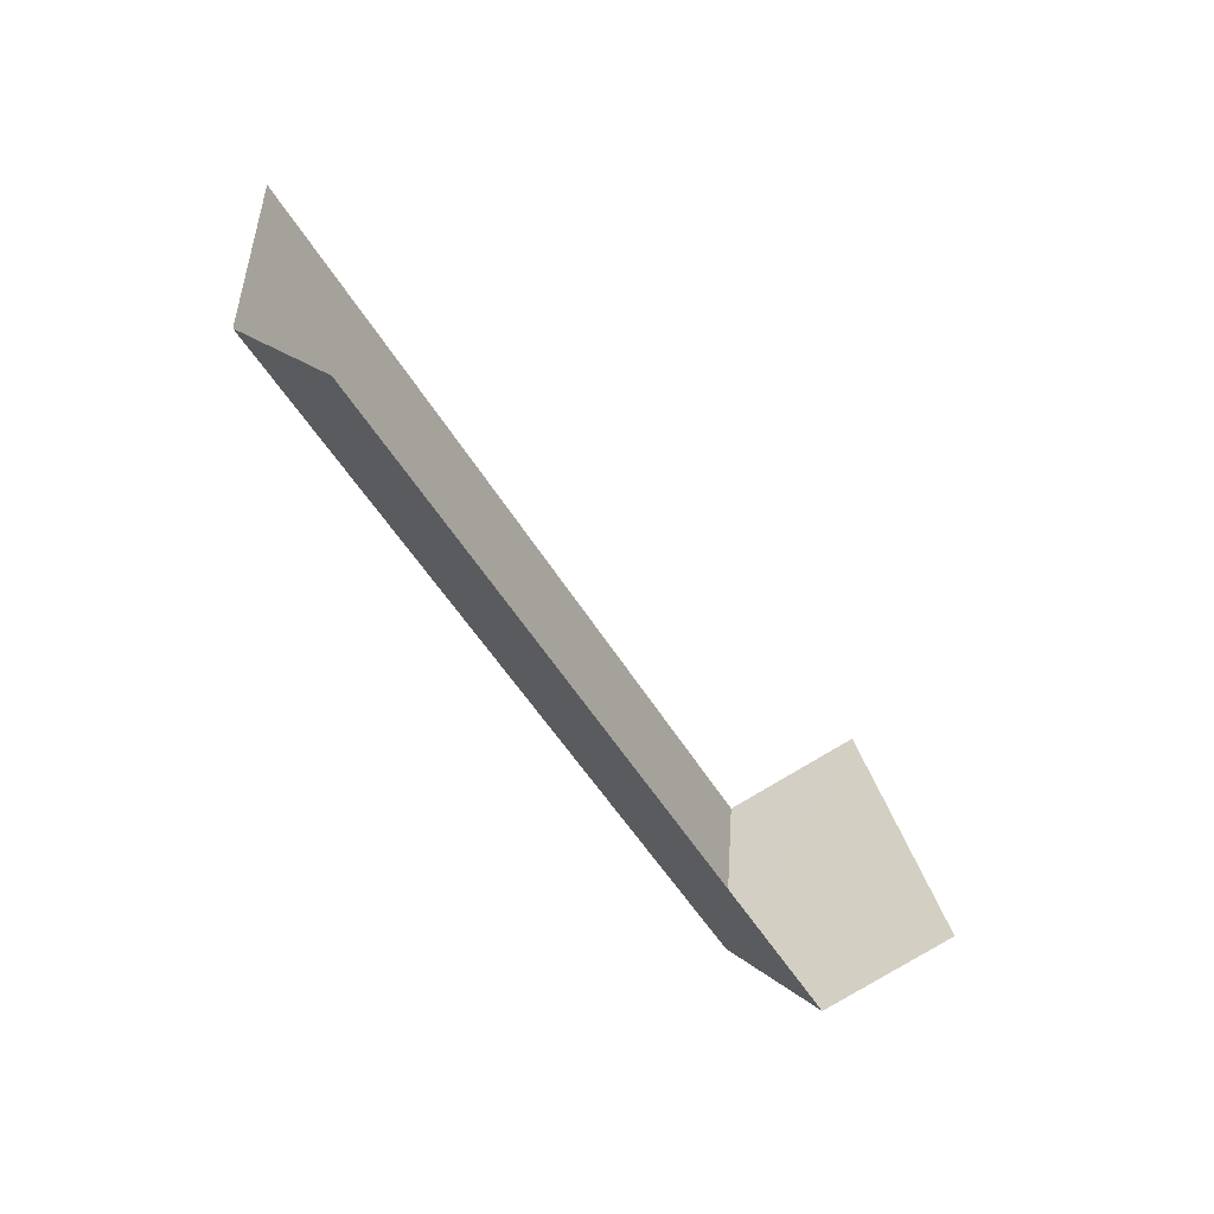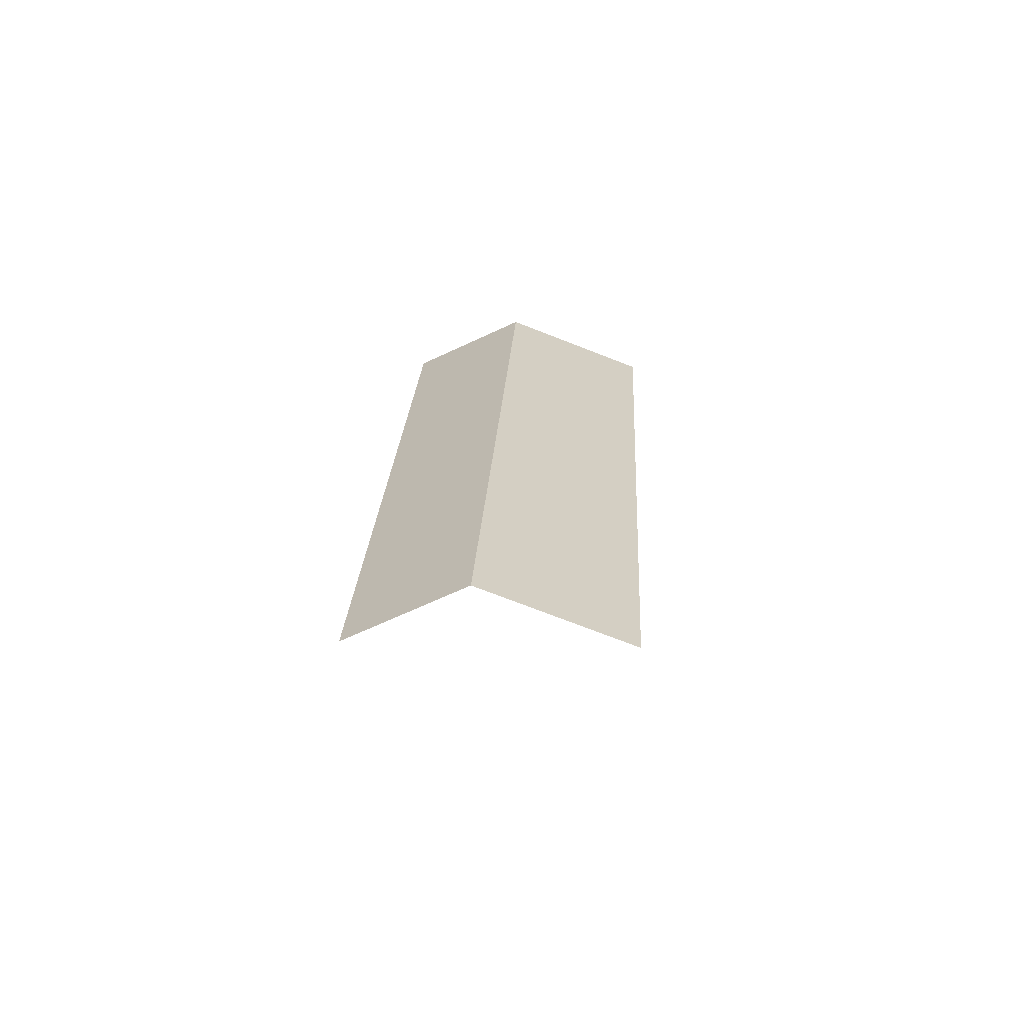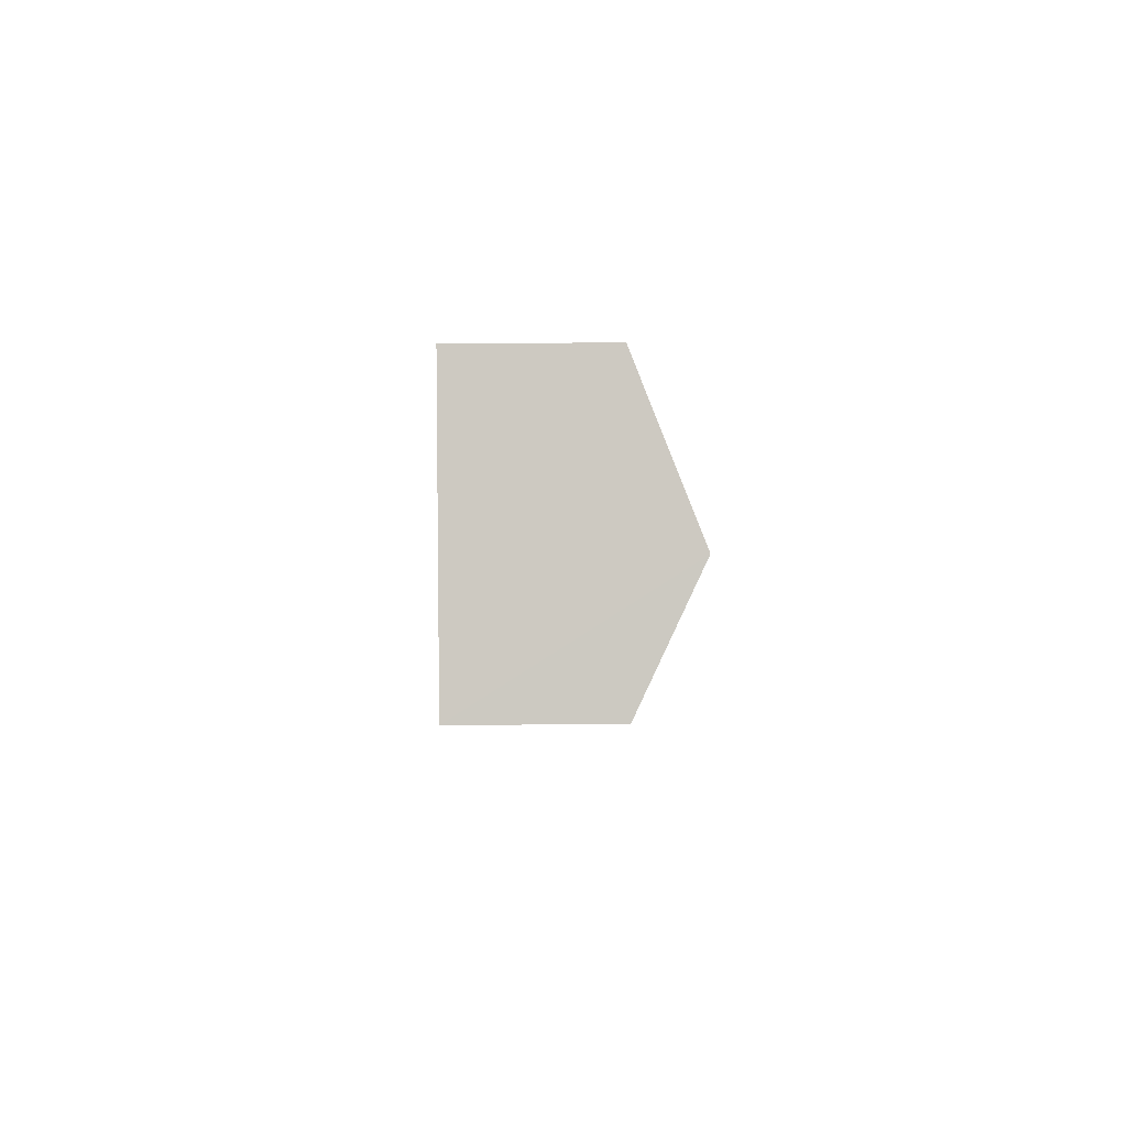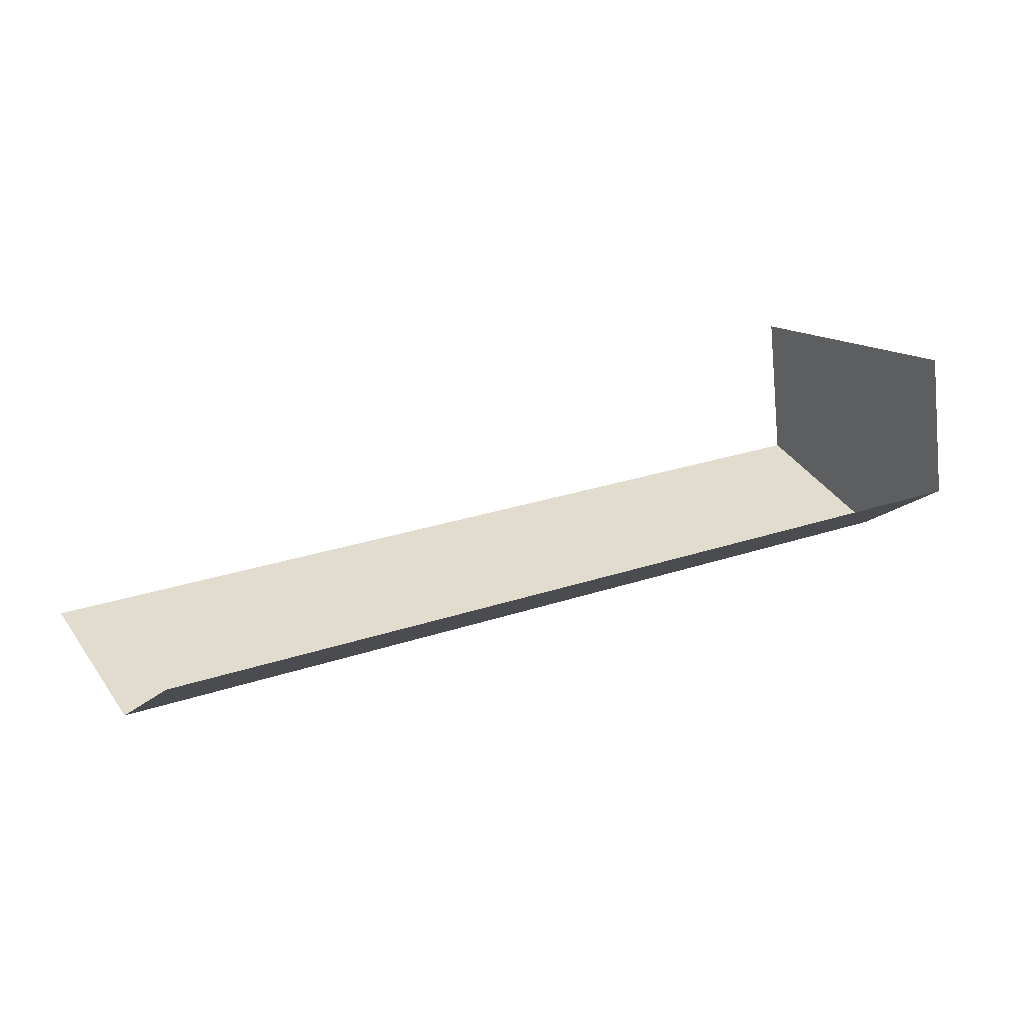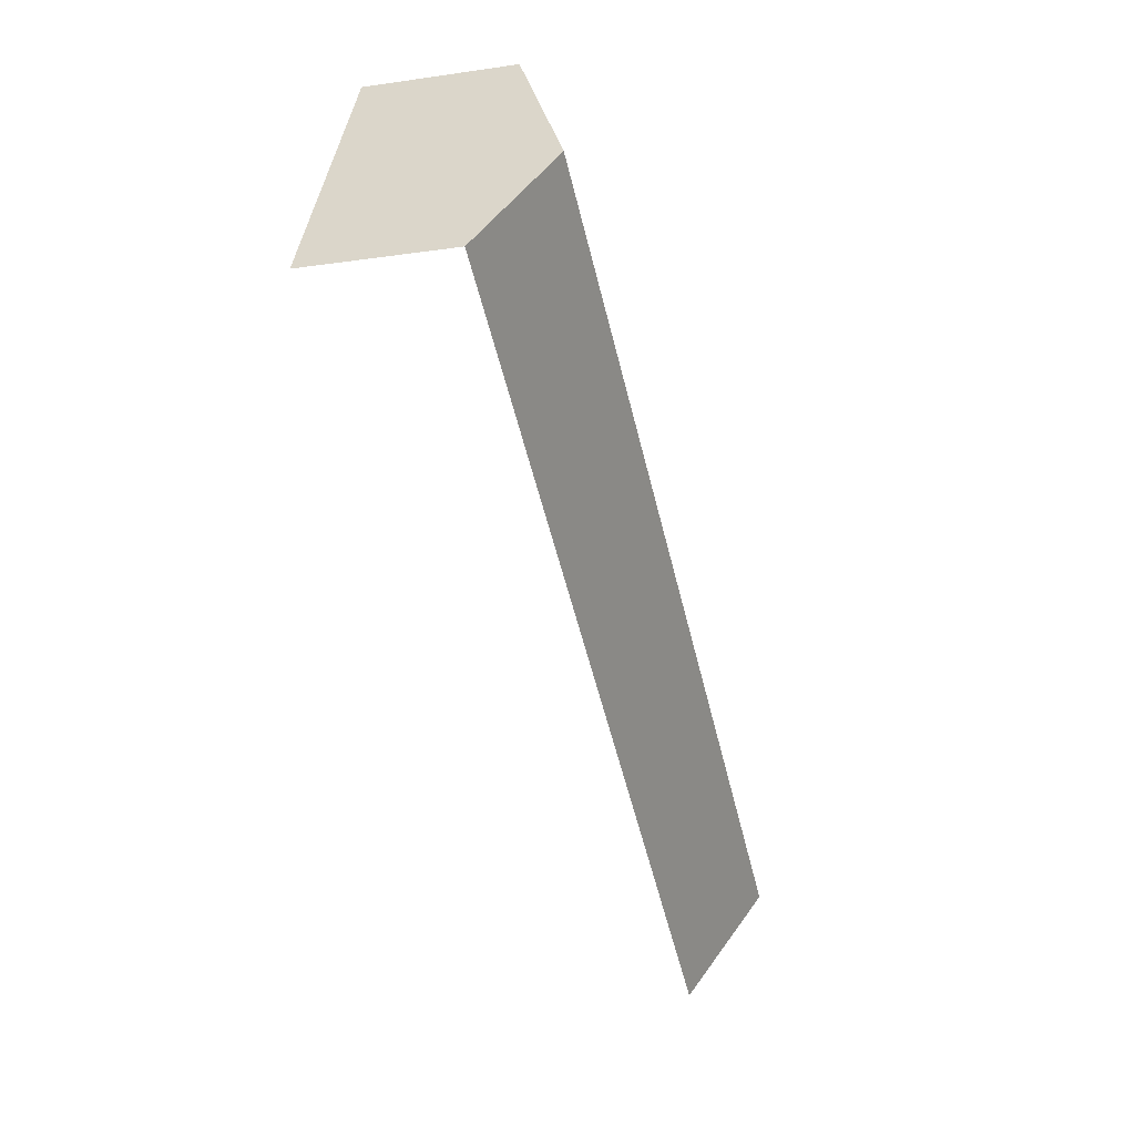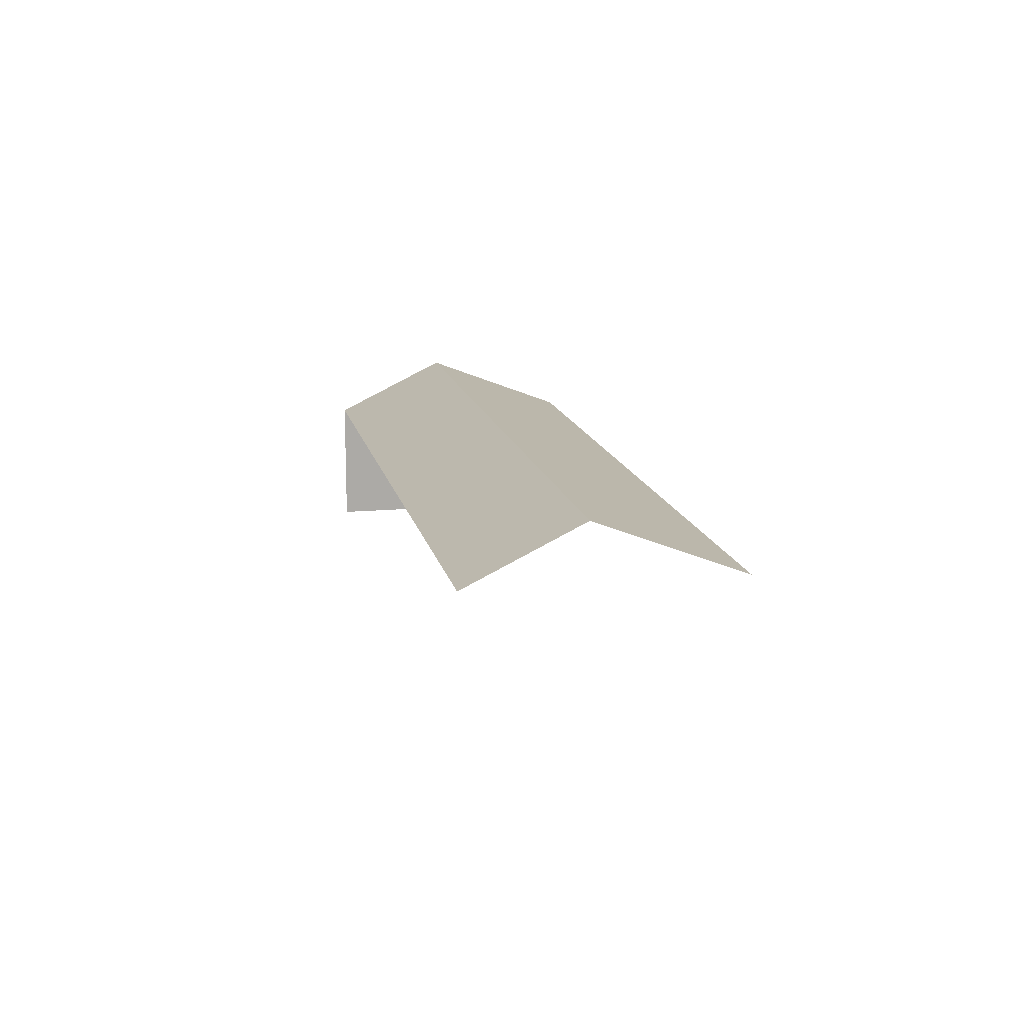
<metadata>
{"format":"obj","ext":"obj","renderer":"f3d","projection":"perspective","resolution":1024,"background":"white","views":[{"elev":-77.7,"azim":121.4,"up":"+Y"},{"elev":21.7,"azim":62.7,"up":"+Z"},{"elev":27.1,"azim":-91.2,"up":"+Y"},{"elev":-74.2,"azim":-175.4,"up":"+Y"},{"elev":-20.1,"azim":-74.9,"up":"+Y"},{"elev":14.2,"azim":48.4,"up":"+Z"}]}
</metadata>
<code>
v -2.207e+05 -1.253e+05 25.88
v -2.207e+05 -1.253e+05 25.88
v -2.207e+05 -1.253e+05 25.88
v -2.207e+05 -1.253e+05 25.88
v -2.207e+05 -1.253e+05 29.16
v -2.207e+05 -1.253e+05 28.18
v -2.207e+05 -1.253e+05 29.16
v -2.207e+05 -1.253e+05 28.18
v -2.207e+05 -1.253e+05 28.18
v -2.207e+05 -1.253e+05 28.18
f 1 2 3
f 1 4 2
f 6 1 7
f 1 3 7
f 3 10 7
f 10 3 2
f 9 10 2
f 6 4 1
f 6 8 4
f 5 6 7
f 5 8 6
f 7 9 5
f 7 10 9
f 9 2 5
f 2 4 5
f 4 8 5

</code>
